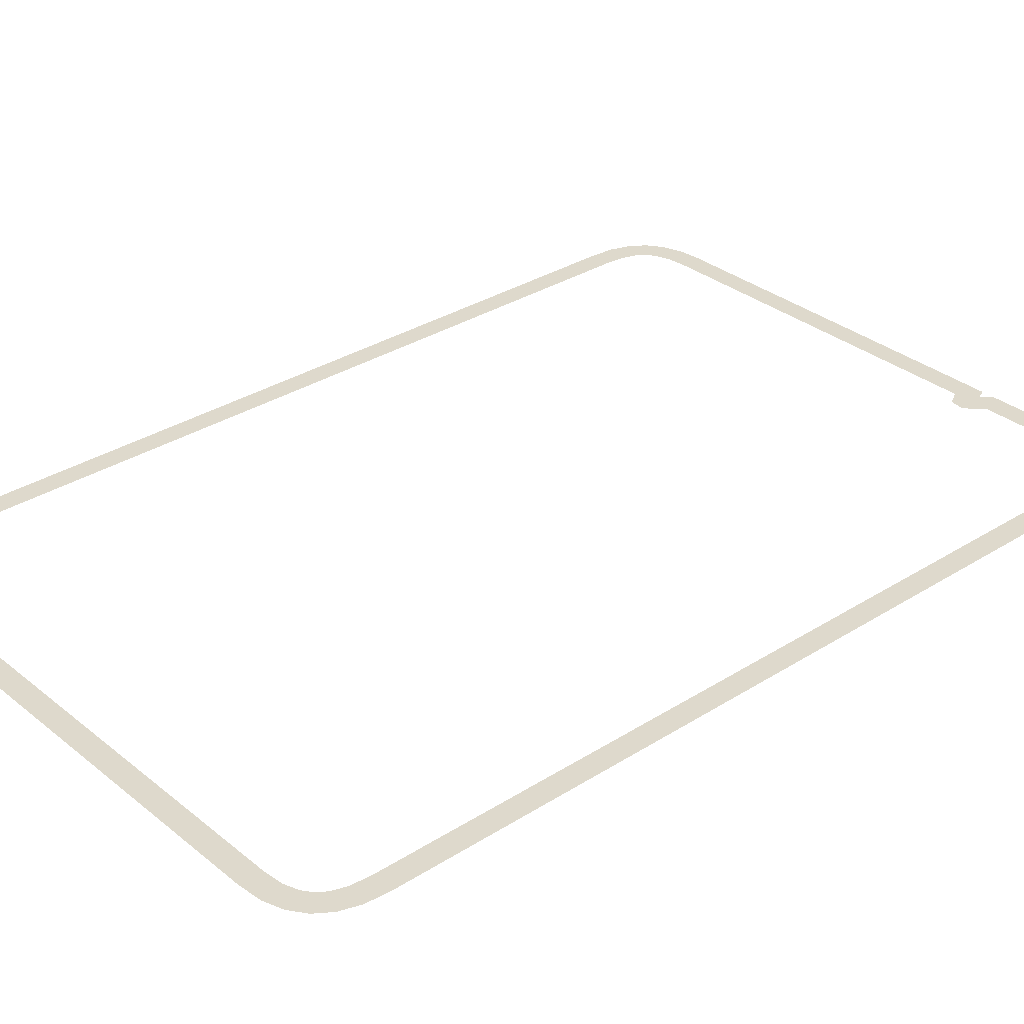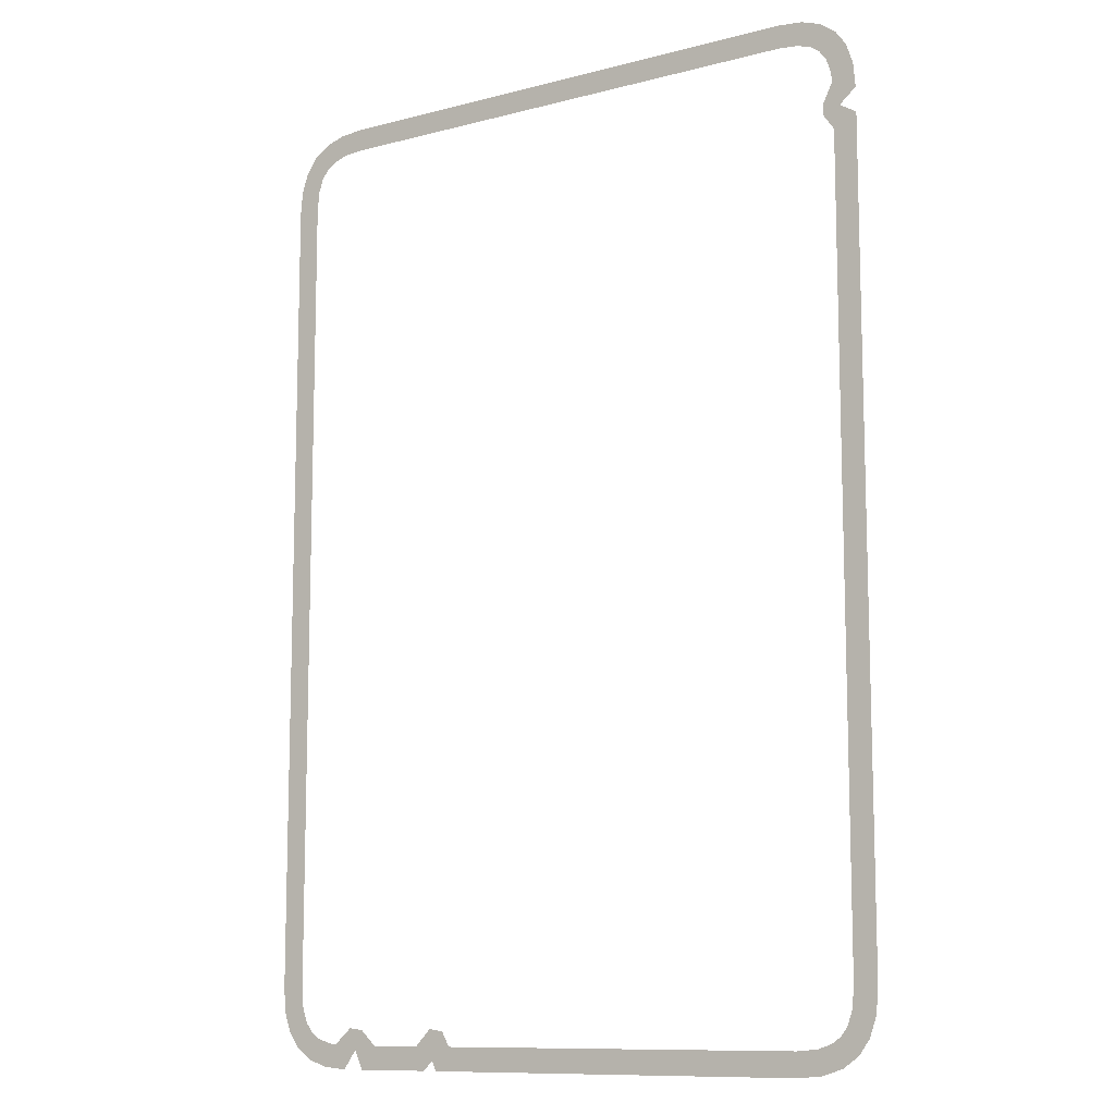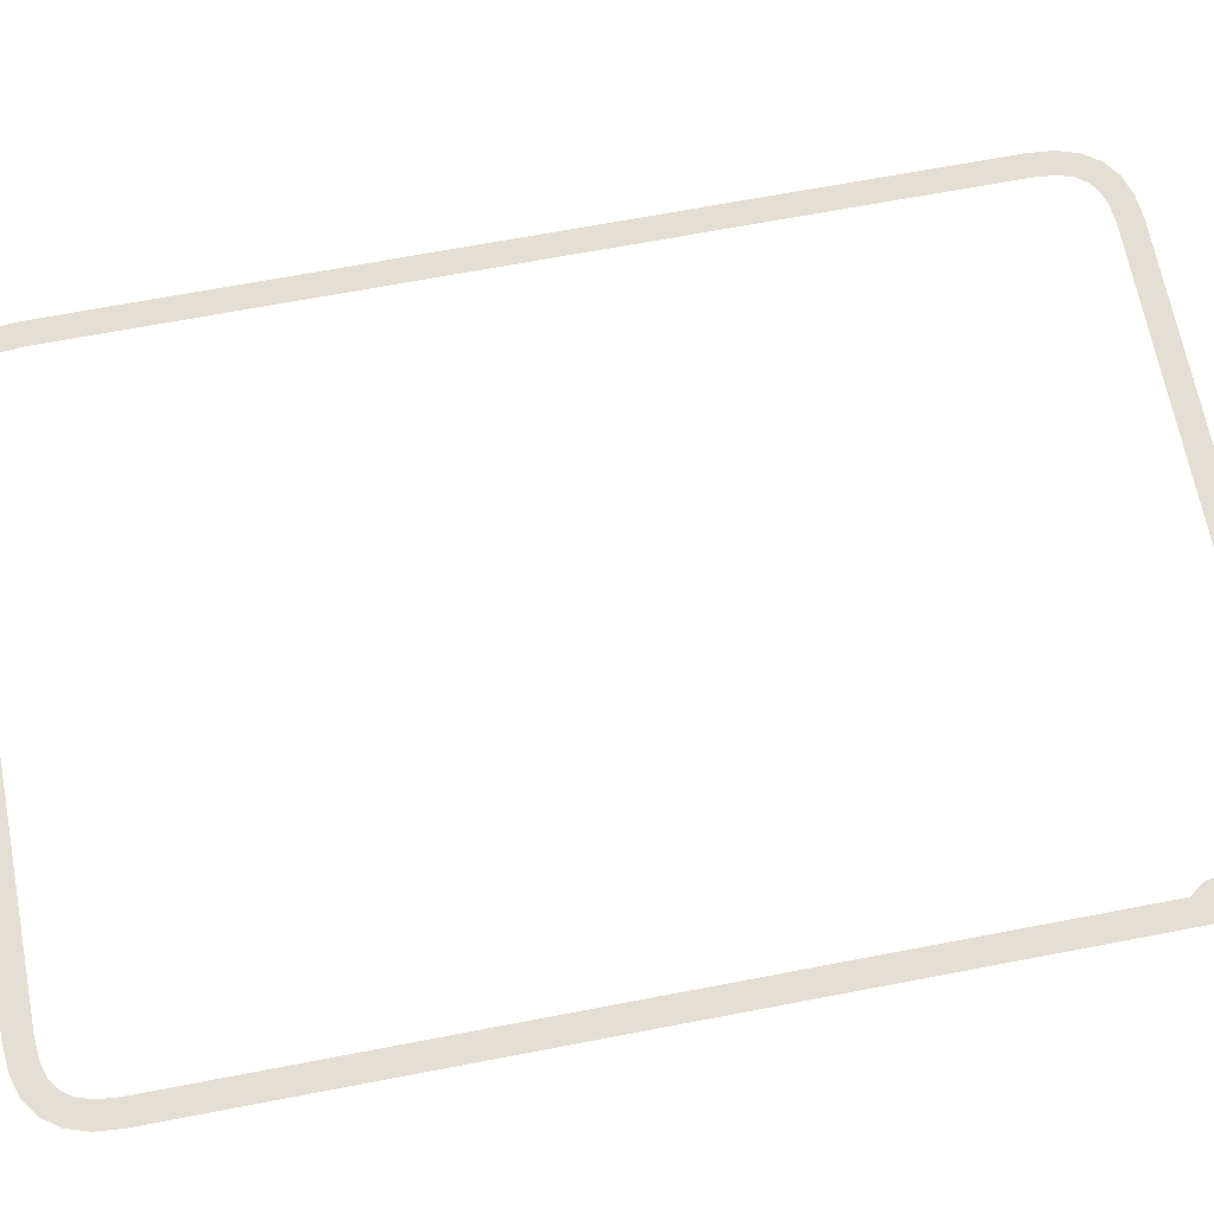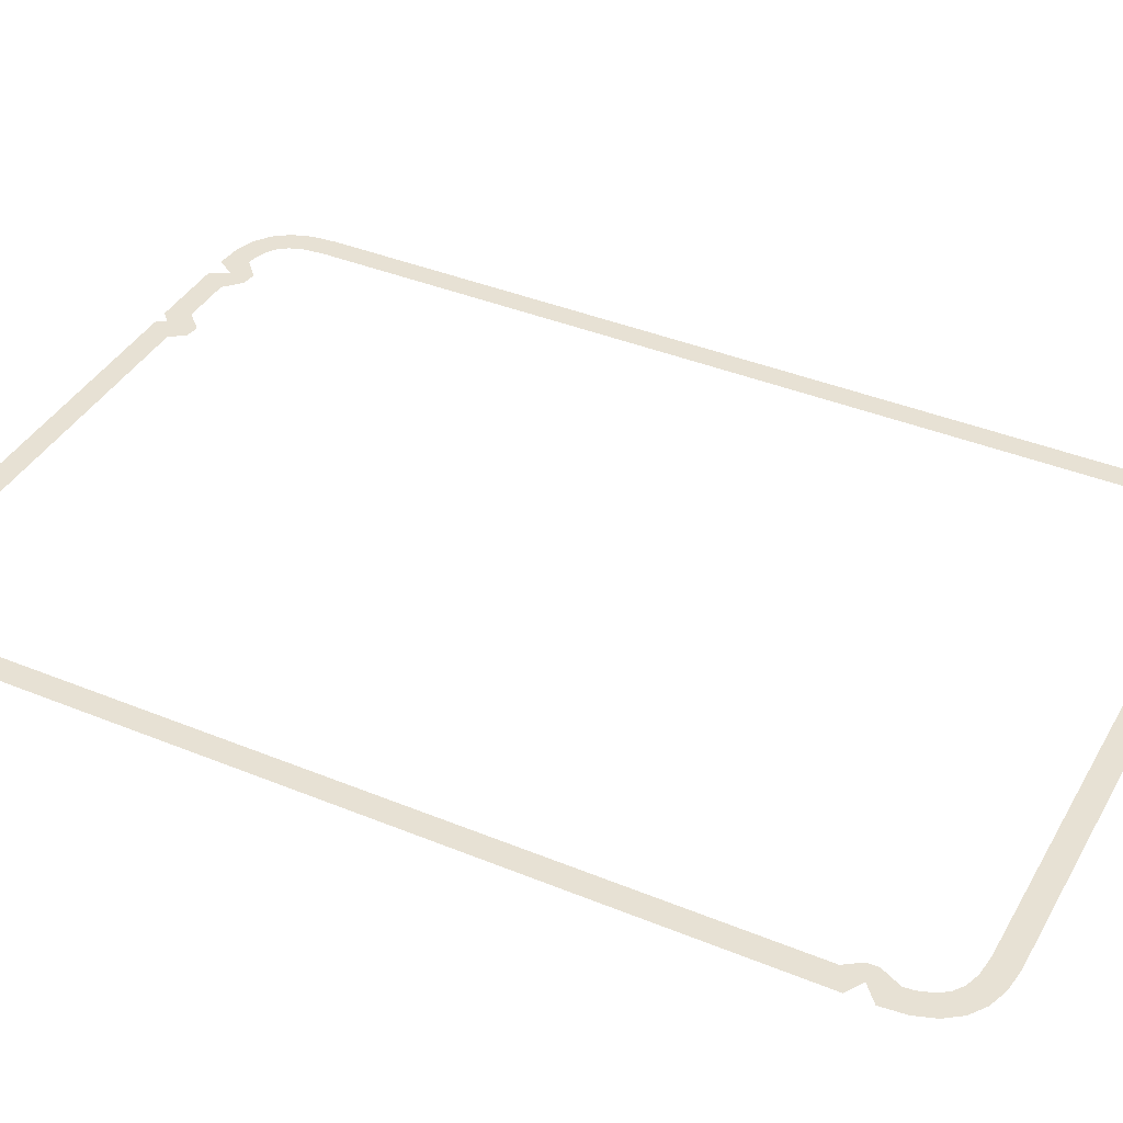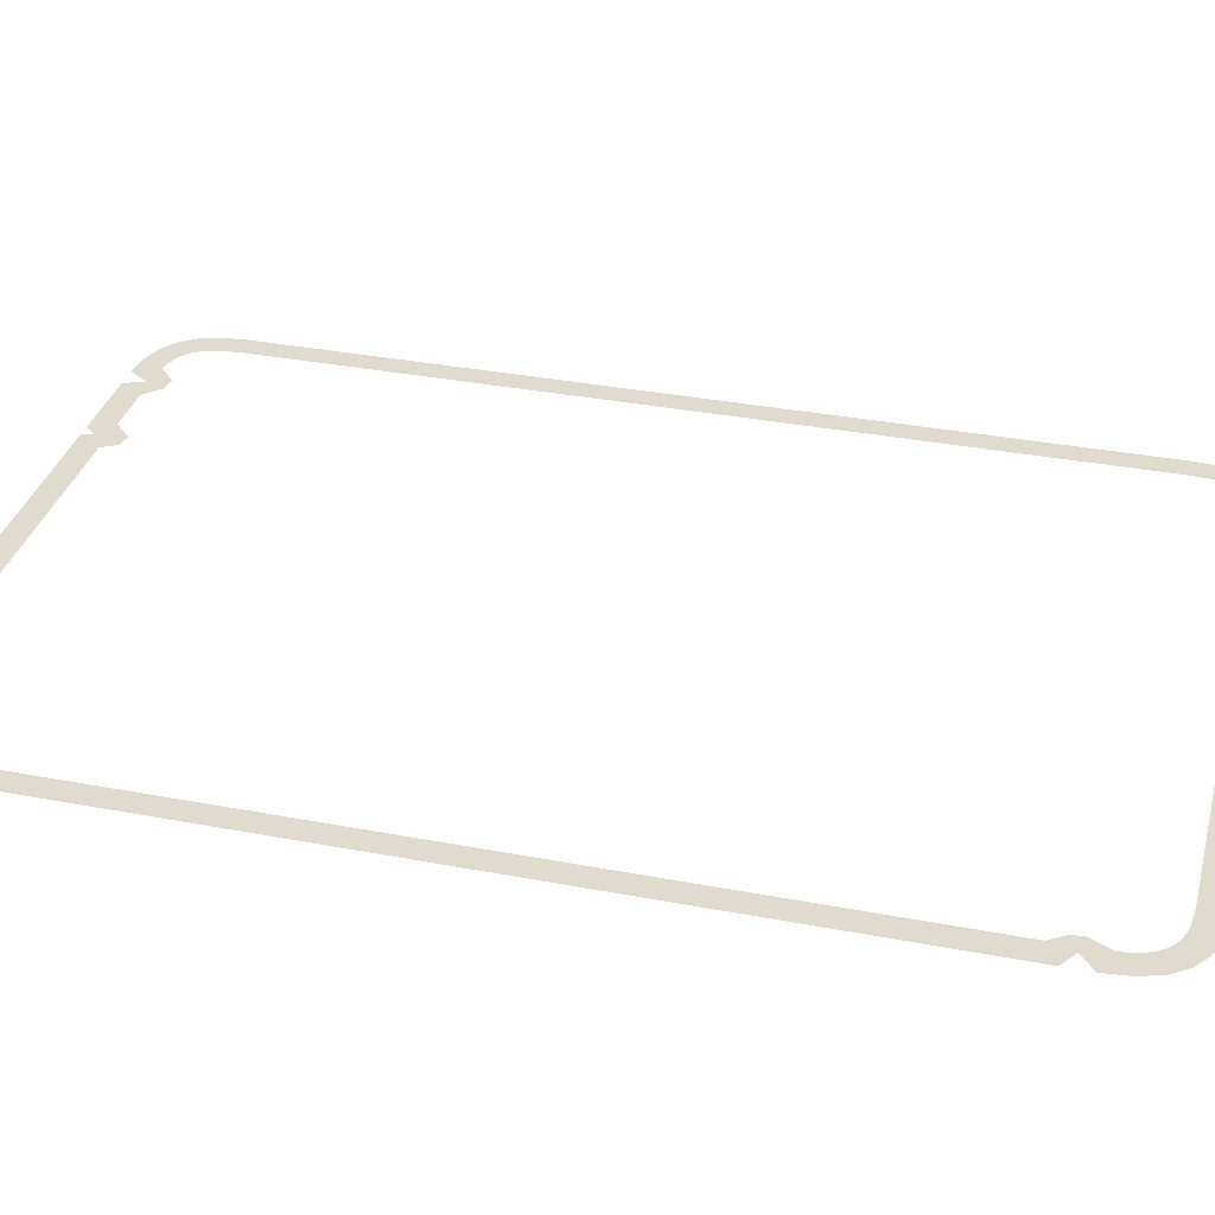
<metadata>
{"format":"obj","ext":"obj","renderer":"f3d","projection":"perspective","resolution":1024,"background":"white","views":[{"elev":32.1,"azim":48.4,"up":"+Y"},{"elev":-10.7,"azim":-147.0,"up":"+Z"},{"elev":66.8,"azim":-100.9,"up":"+Y"},{"elev":39.5,"azim":-63.0,"up":"+Y"},{"elev":33.7,"azim":-75.4,"up":"+Y"}]}
</metadata>
<code>
g Card_Color_01_Frame_Front
v -33.85 -0.75 42.86
v -31.97 -0.75 43.26
v -32.04 -0.75 42.03
v -33.15 -0.75 40.45
v -35.65 -0.75 44.4
v -35.65 -0.75 41.75
v -33.04 -0.75 45.46
v -33.15 -0.75 -44.29
v -35.41 -0.75 47
v -35.65 -0.75 -44.4
v -32.95 -0.75 46.48
v -32.95 -0.75 -46.48
v -34.71 -0.75 49.12
v -35.41 -0.75 -47
v -32.45 -0.75 47.98
v -32.45 -0.75 -47.98
v -33.52 -0.75 50.77
v -34.71 -0.75 -49.12
v -31.73 -0.75 48.98
v -31.73 -0.75 -48.98
v -31.87 -0.75 51.96
v -33.52 -0.75 -50.77
v -30.73 -0.75 49.7
v -30.73 -0.75 -49.7
v -29.75 -0.75 52.66
v -31.87 -0.75 -51.96
v -29.23 -0.75 50.2
v -29.23 -0.75 -50.2
v -27.15 -0.75 52.9
v -29.75 -0.75 -52.66
v -27.04 -0.75 50.4
v -27.04 -0.75 -50.4
v 27.15 -0.75 52.9
v -27.15 -0.75 -52.9
v 27.04 -0.75 50.4
v 13.47 -0.75 -50.4
v 29.75 -0.75 52.66
v 15.15 -0.75 -52.9
v 29.23 -0.75 50.2
v 14.35 -0.75 -48.84
v 31.87 -0.75 51.96
v 30.73 -0.75 49.7
v 33.52 -0.75 50.77
v 31.73 -0.75 48.98
v 34.71 -0.75 49.12
v 32.45 -0.75 47.98
v 35.41 -0.75 47
v 32.95 -0.75 46.48
v 35.65 -0.75 44.4
v 33.15 -0.75 44.29
v 35.65 -0.75 -44.4
v 33.15 -0.75 -44.29
v 35.41 -0.75 -47
v 32.95 -0.75 -46.48
v 34.71 -0.75 -49.12
v 32.45 -0.75 -47.98
v 33.52 -0.75 -50.77
v 31.73 -0.75 -48.98
v 31.87 -0.75 -51.96
v 30.73 -0.75 -49.7
v 29.75 -0.75 -52.66
v 29.23 -0.75 -50.2
v 27.15 -0.75 -52.9
v 28.38 -0.75 -50.28
v 25.73 -0.75 -50.84
v 26.47 -0.75 -48.56
v 24.9 -0.75 -48.76
v 24.82 -0.75 -52.9
v 23.19 -0.75 -50.4
v 16.66 -0.75 -52.9
v 17.69 -0.75 -50.4
v 15.59 -0.75 -51.83
v 15.96 -0.75 -48.59
g Card_Color_01_Frame_Front_0
f 3 2 1
f 4 3 1
f 1 2 5
f 6 4 1
f 2 7 5
f 8 4 6
f 5 7 9
f 10 8 6
f 7 11 9
f 12 8 10
f 9 11 13
f 14 12 10
f 11 15 13
f 16 12 14
f 13 15 17
f 18 16 14
f 15 19 17
f 20 16 18
f 17 19 21
f 22 20 18
f 19 23 21
f 24 20 22
f 21 23 25
f 26 24 22
f 23 27 25
f 28 24 26
f 25 27 29
f 30 28 26
f 27 31 29
f 32 28 30
f 29 31 33
f 34 32 30
f 31 35 33
f 36 32 34
f 33 35 37
f 38 36 34
f 35 39 37
f 40 36 38
f 37 39 41
f 39 42 41
f 41 42 43
f 42 44 43
f 43 44 45
f 44 46 45
f 45 46 47
f 46 48 47
f 47 48 49
f 48 50 49
f 49 50 51
f 50 52 51
f 51 52 53
f 52 54 53
f 53 54 55
f 54 56 55
f 55 56 57
f 56 58 57
f 57 58 59
f 58 60 59
f 59 60 61
f 60 62 61
f 61 62 63
f 62 64 63
f 63 64 65
f 64 66 65
f 66 67 65
f 65 67 68
f 67 69 68
f 68 69 70
f 69 71 70
f 70 71 72
f 71 73 72
f 73 40 72
f 72 40 38

</code>
